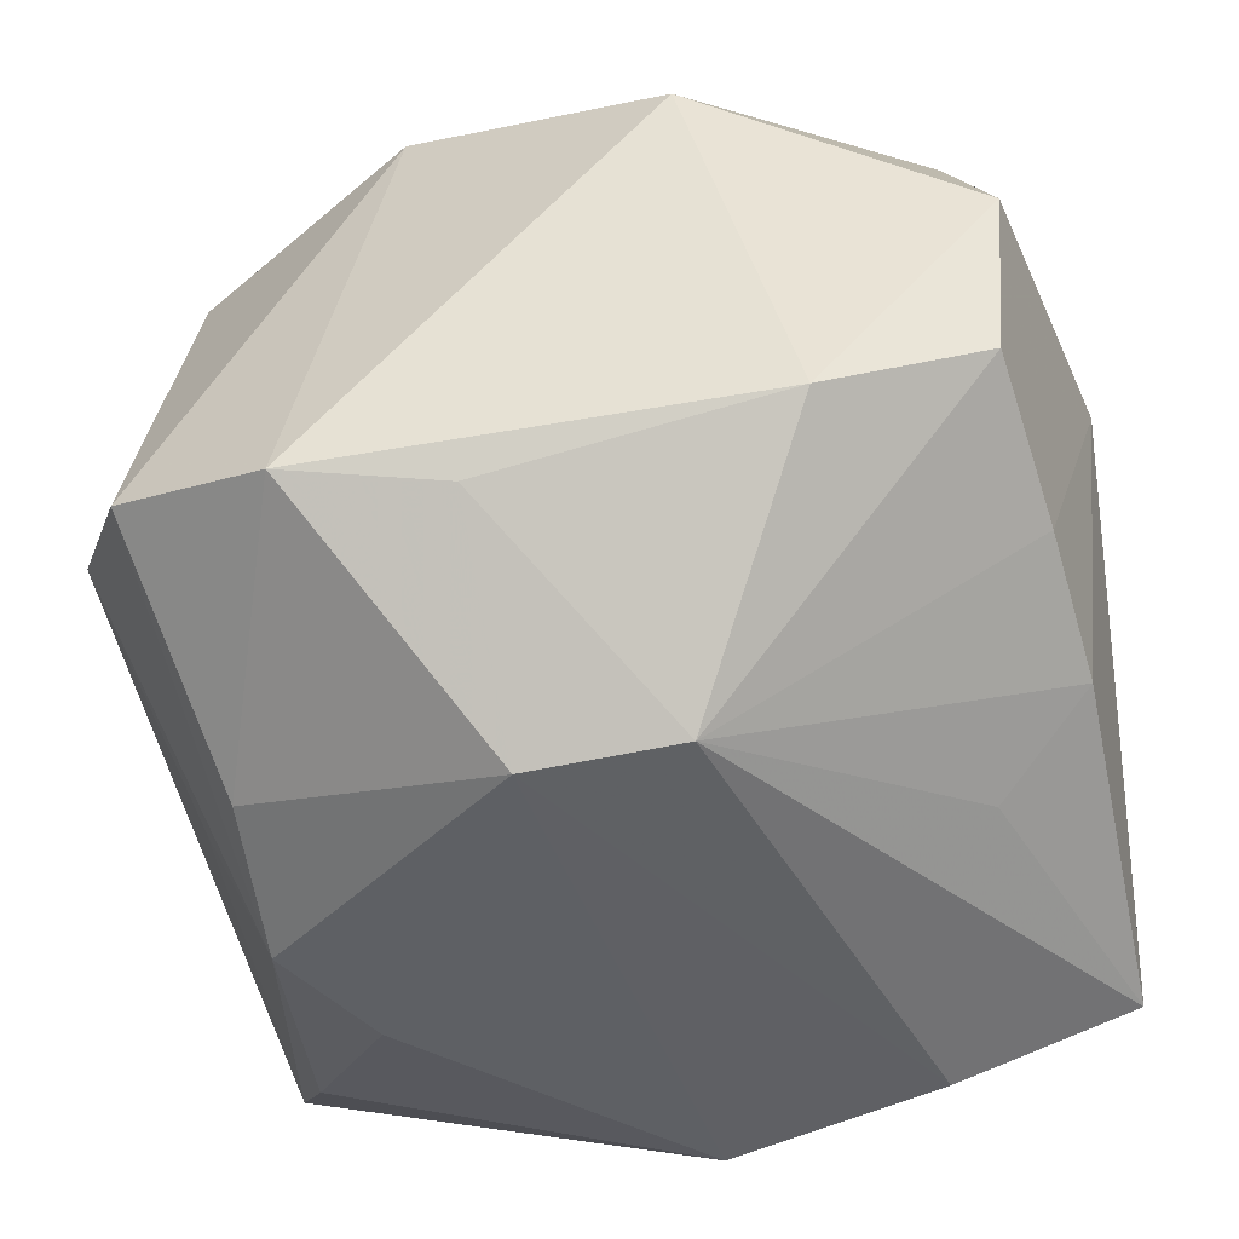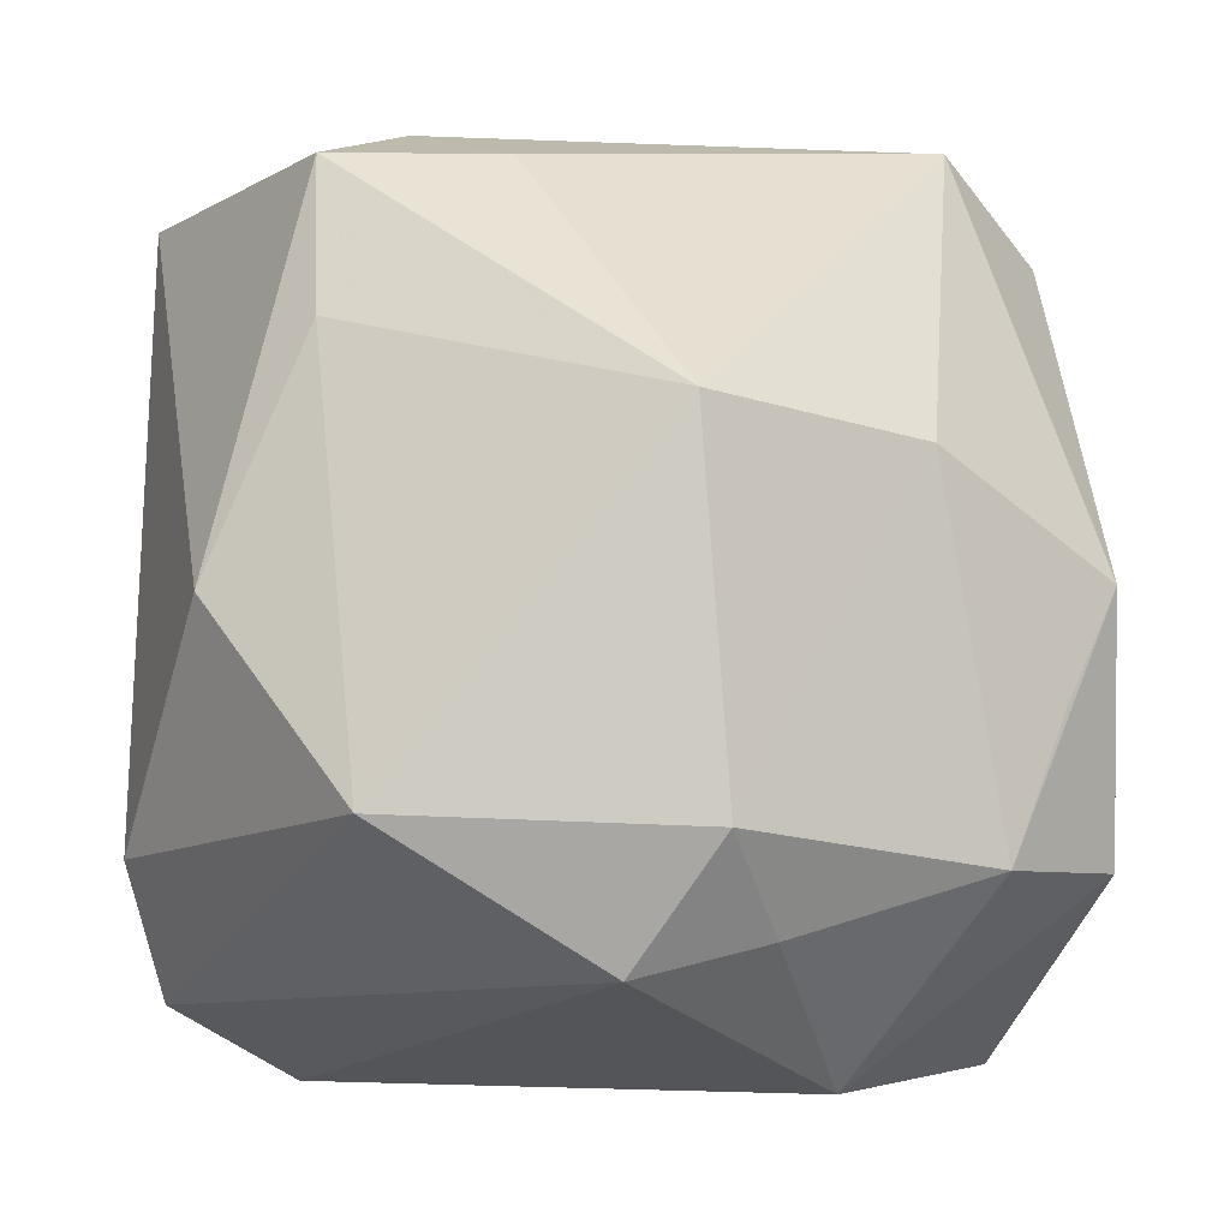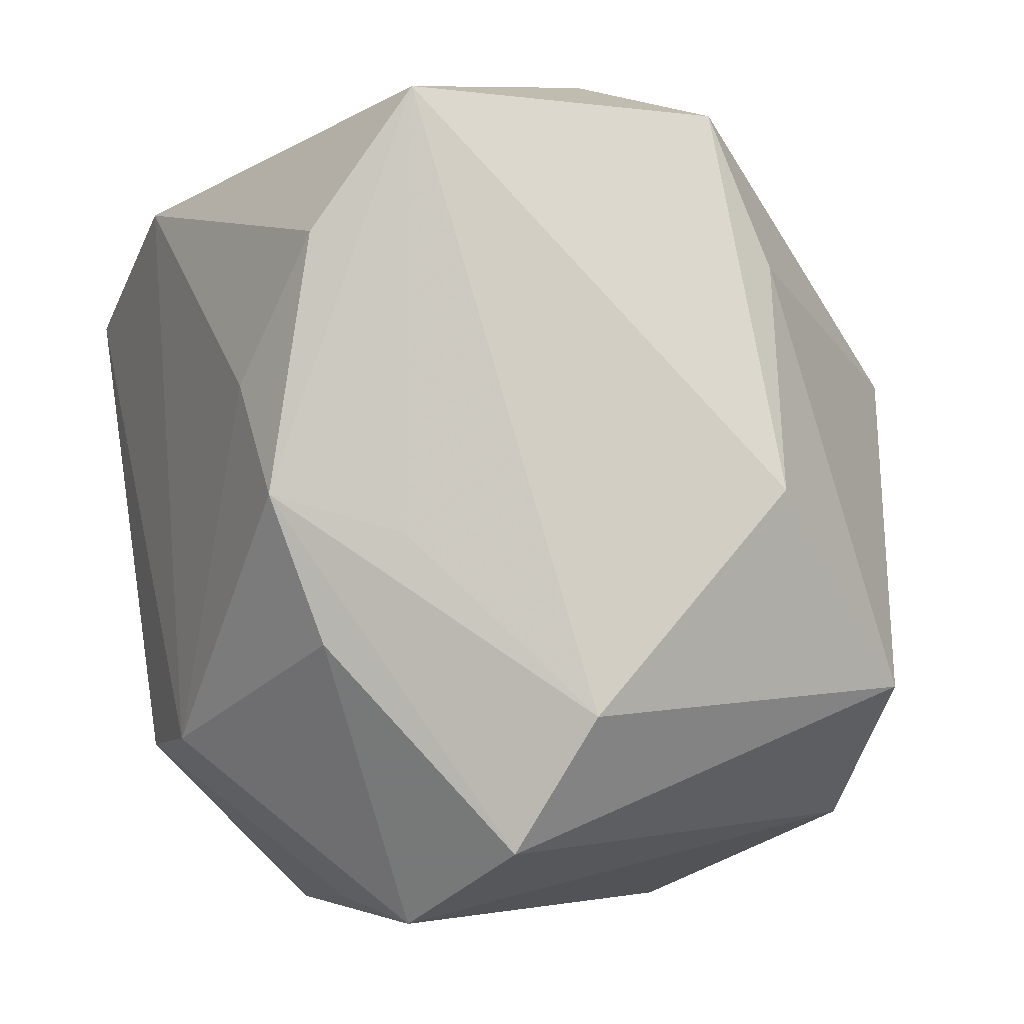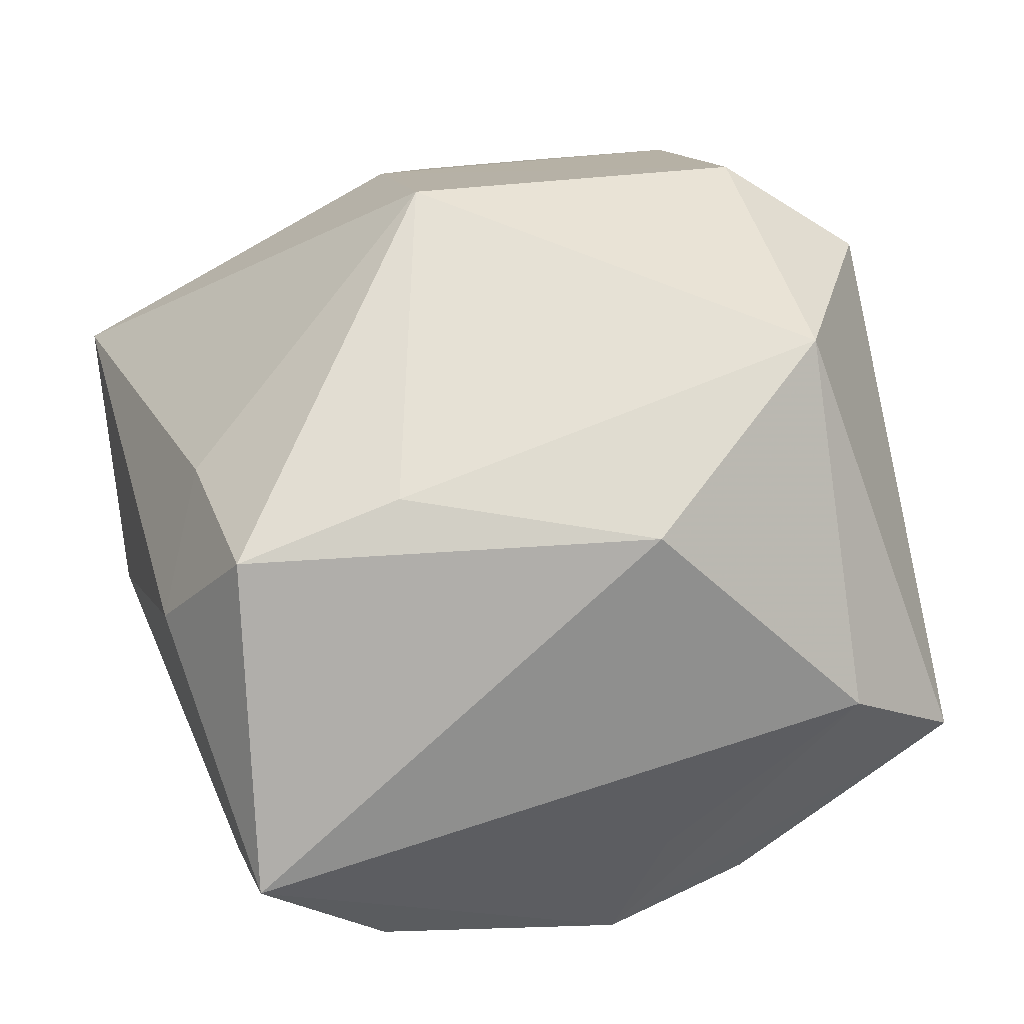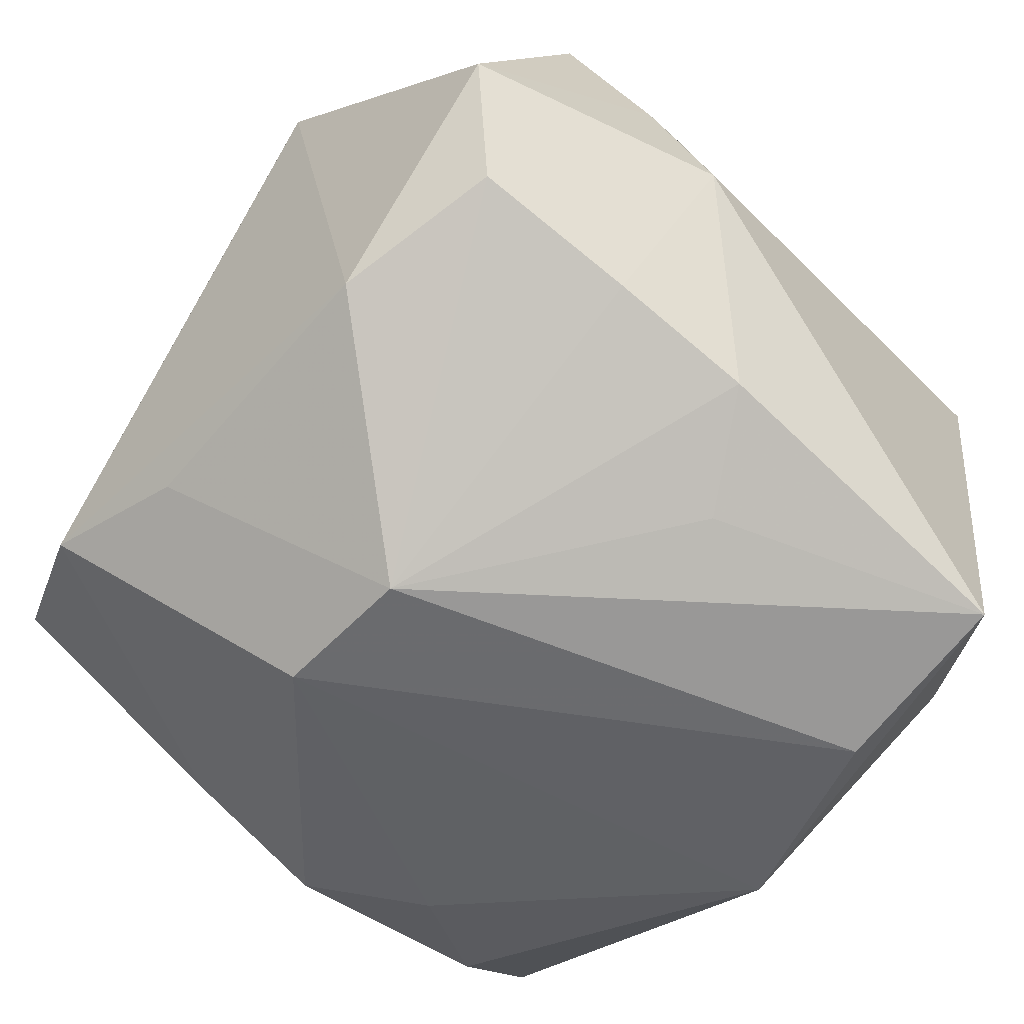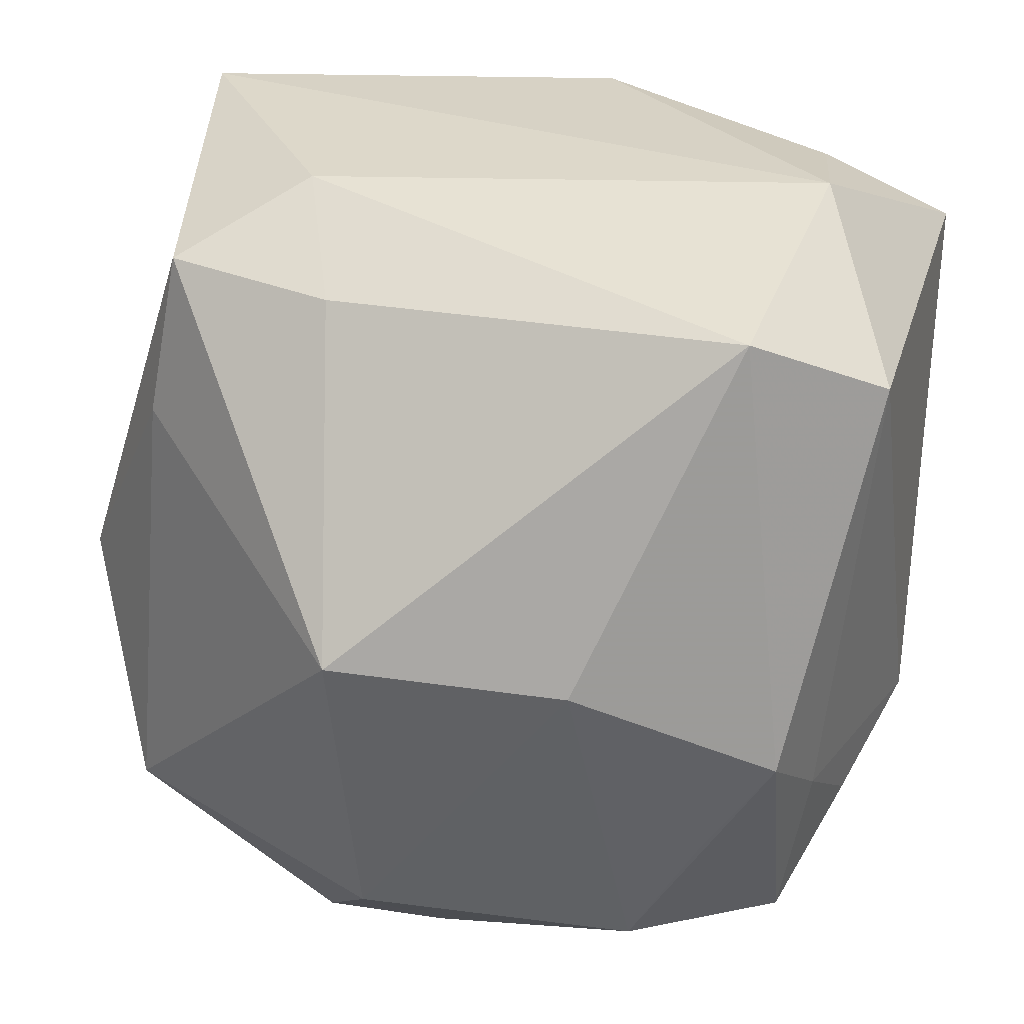
<metadata>
{"format":"obj","ext":"obj","renderer":"f3d","projection":"perspective","resolution":1024,"background":"white","views":[{"elev":-42.9,"azim":7.5,"up":"+Z"},{"elev":-5.6,"azim":-27.6,"up":"+Y"},{"elev":-4.7,"azim":-113.0,"up":"+Y"},{"elev":16.6,"azim":-107.6,"up":"+Z"},{"elev":-47.5,"azim":45.2,"up":"+Z"},{"elev":44.2,"azim":8.4,"up":"+Y"}]}
</metadata>
<code>
v 0.008013 -0.03824 0.02142
v -0.03325 -0.004472 -0.02171
v -0.02117 0.008976 -0.03267
v 0.02732 0.001496 0.03245
v 0.00723 -0.02255 -0.03221
v 0.008645 0.0111 0.03519
v 0.03123 -0.03471 -0.007801
v -0.03501 -0.03162 -0.01231
v 0.03091 -0.007167 0.02577
v -0.01038 -0.01815 0.03732
v -0.029 0.02166 -0.02892
v -0.03451 -0.0172 0.02551
v 0.03629 -0.008972 -0.01812
v 0.02121 -0.008628 0.03385
v -0.0215 -0.03824 -0.01687
v 0.02872 -0.02113 0.02967
v 0.01748 -0.03824 -0.01343
v -0.01533 -0.02916 0.03006
v 0.02678 0.0354 -0.01026
v -0.033 0.02077 0.01377
v -0.03349 0.03406 -0.02129
v 0.03237 -0.03709 0.006003
v -0.003721 -0.02635 0.03244
v 0.02289 0.02024 -0.03376
v -0.005917 -0.02193 -0.03332
v 0.02618 0.02932 -0.02318
v 0.03402 -0.01566 0.01876
v -0.0279 -0.001095 -0.03207
v -0.04128 -0.0003039 0.01063
v 0.02135 0.03865 0.01776
v -0.00788 -0.03656 -0.01824
v 0.0341 -0.02112 -0.01336
v 0.02832 -0.004224 -0.02558
v 0.03371 0.03098 0.01279
v -0.01277 0.01341 0.03686
v 0.03883 -0.01293 0.00657
v 0.03883 0.01987 -0.02786
v -0.02851 -0.01388 -0.02728
v -0.04049 -0.02 -0.007049
v 0.01498 -0.02103 0.03526
v 0.00384 0.02867 -0.03382
v -0.03103 0.03475 0.008616
v -0.01963 0.03925 0.0006829
v -0.0161 0.03533 0.01313
f 34 37 19
f 36 37 34
f 41 21 19
f 25 3 41
f 30 34 19
f 18 15 1
f 1 15 17
f 39 29 21
f 19 37 26
f 26 41 19
f 37 41 26
f 21 29 42
f 34 30 4
f 24 41 37
f 37 5 24
f 25 41 24
f 24 5 25
f 17 15 31
f 31 5 17
f 31 15 25
f 25 5 31
f 13 37 36
f 36 32 13
f 13 32 5
f 18 10 12
f 29 39 12
f 12 10 35
f 40 1 16
f 16 4 40
f 25 15 38
f 35 30 44
f 44 42 35
f 21 42 43
f 19 21 43
f 43 30 19
f 43 44 30
f 42 44 43
f 34 4 9
f 36 34 9
f 9 27 36
f 16 27 9
f 9 4 16
f 6 30 35
f 6 4 30
f 35 10 6
f 10 40 6
f 33 5 37
f 37 13 33
f 33 13 5
f 16 1 22
f 22 1 17
f 36 27 22
f 22 27 16
f 20 42 29
f 29 12 20
f 35 42 20
f 20 12 35
f 18 1 23
f 1 40 23
f 23 10 18
f 23 40 10
f 2 39 21
f 8 38 15
f 8 12 39
f 8 15 18
f 18 12 8
f 28 3 25
f 25 38 28
f 28 2 21
f 39 2 28
f 28 8 39
f 38 8 28
f 14 40 4
f 4 6 14
f 14 6 40
f 7 32 36
f 36 22 7
f 7 22 17
f 17 5 7
f 5 32 7
f 11 28 21
f 3 28 11
f 21 41 11
f 11 41 3

</code>
